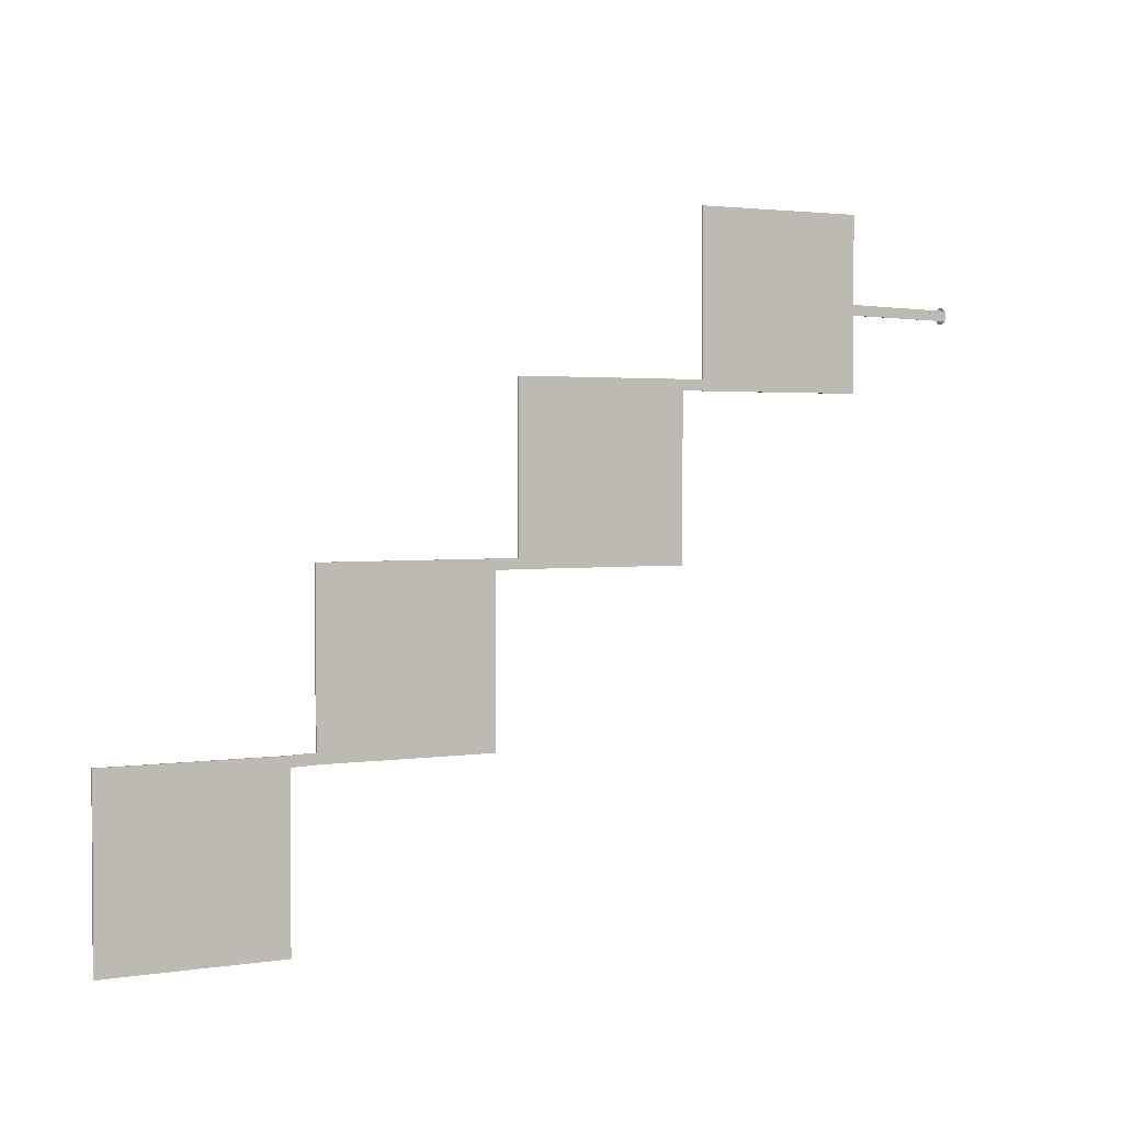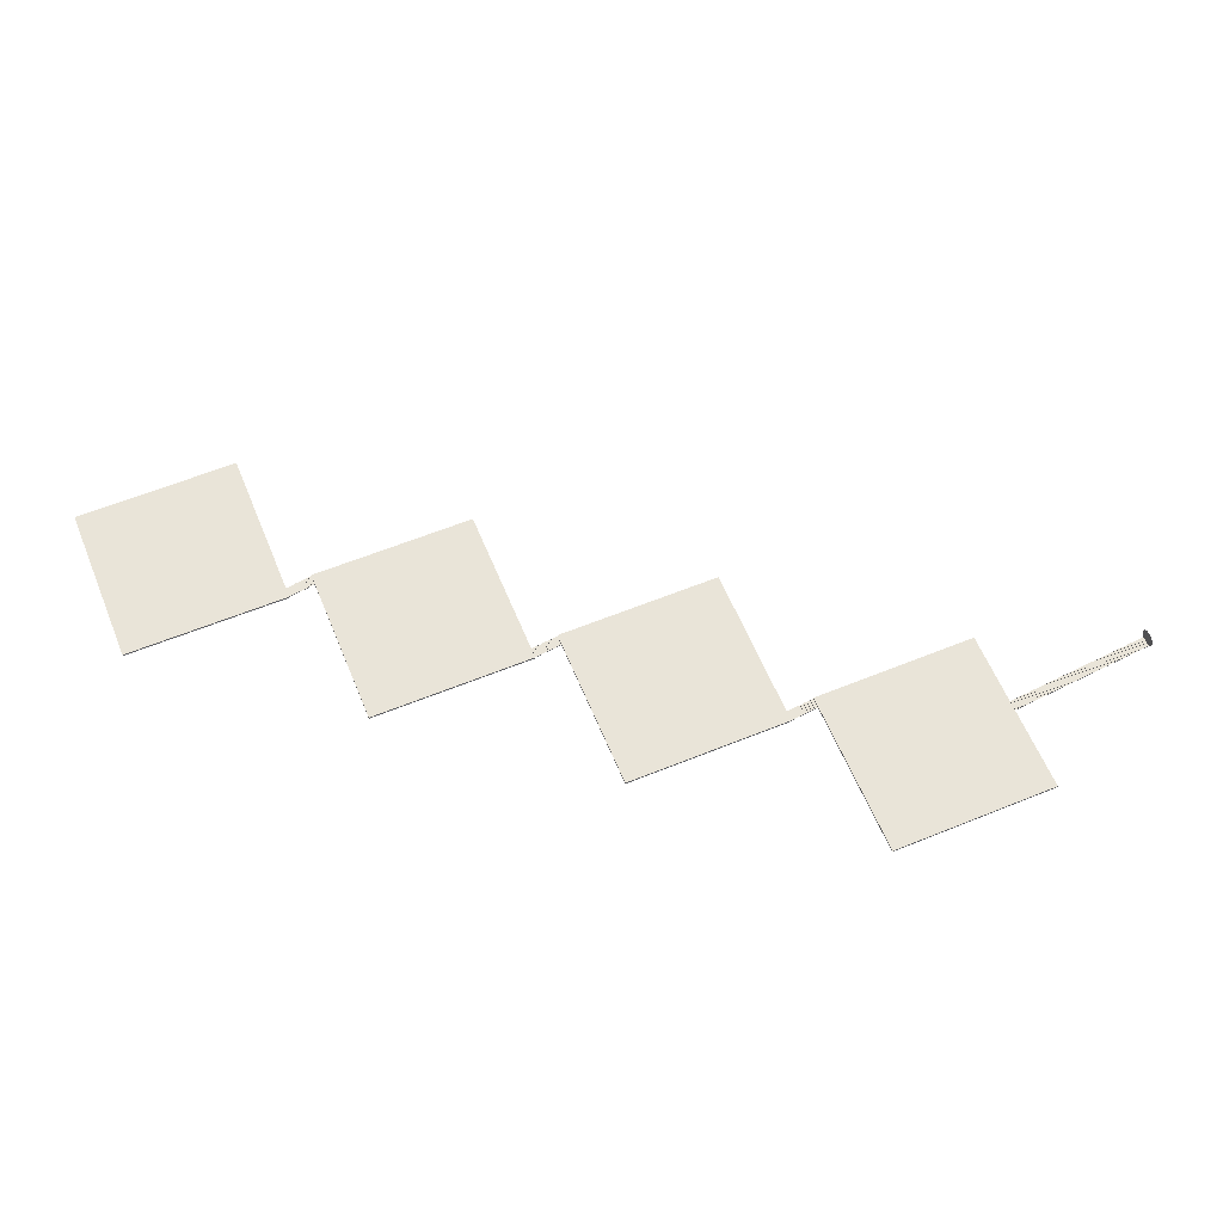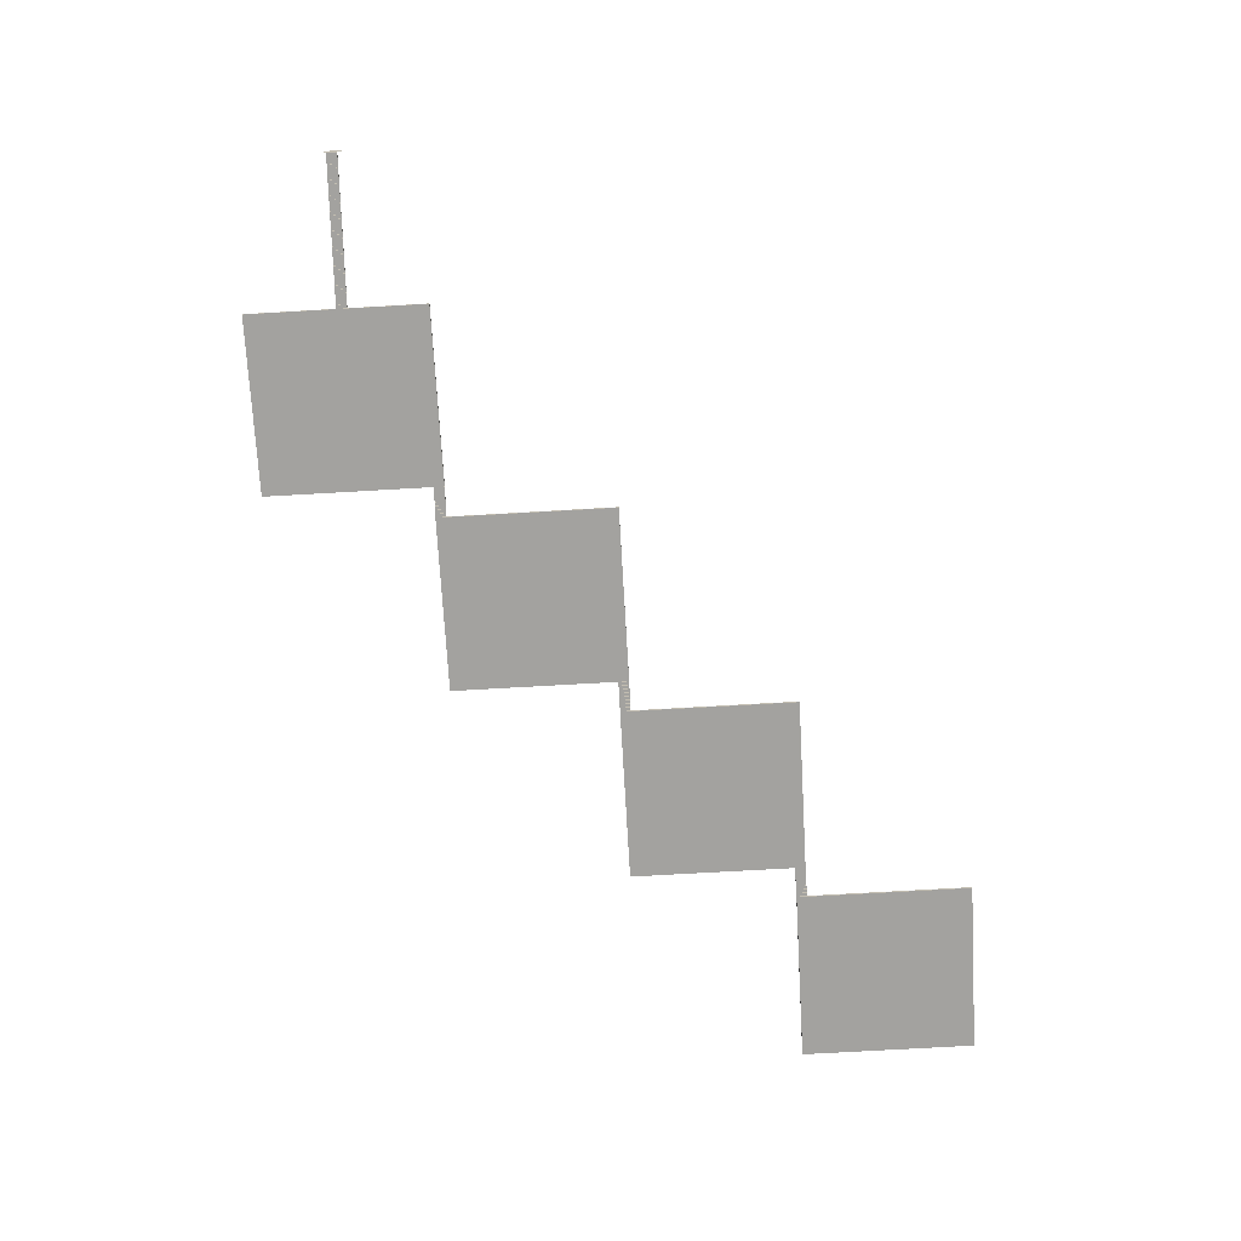
<metadata>
{"format":"obj","ext":"obj","renderer":"f3d","projection":"perspective","resolution":1024,"background":"white","views":[{"elev":2.3,"azim":-29.3,"up":"+Z"},{"elev":60.5,"azim":-22.5,"up":"+Y"},{"elev":-72.5,"azim":93.3,"up":"+Y"}]}
</metadata>
<code>
g Mesh1 Group1 Model
v 264 21.54 164.4
v 264 21.33 163.4
v 264 20.74 162.6
v 264 19.87 162.1
v 264 18.86 162
v 264 17.89 162.3
v 264 17.12 162.9
v 264 17.12 164.4
f 1 2 3 4 5 6 7 8
v 264 17.12 165.9
v 264 17.89 166.6
v 264 18.86 166.9
v 264 19.87 166.8
v 264 20.74 166.2
v 264 21.33 165.4
f 8 9 10 11 12 13 14 1
g Mesh2 Model
v 52 1.06 50
v 52 1.06 47
v 51 1.06 47
v 51 1.06 50
f 15 16 17 18
v 52 0.83 50
v 52 0.83 47
f 19 20 16 15
v 51 0.83 50
v 51 0.83 47
f 20 19 21 22
f 21 19 15 18
f 22 21 18 17
v 50 0.83 47
v 50 0.83 50
f 21 22 23 24
v 51 0.6 50
v 51 0.6 47
f 25 26 22 21
v 50 0.6 50
v 50 0.6 47
f 26 25 27 28
f 27 25 21 24
f 28 27 24 23
v 50 0.6 -2.31e-14
v 0 0.6 -0
v 2.31e-14 0.6 50
f 28 29 30 31 27
v 50 0 50
v 50 0 -2.31e-14
f 32 33 29 28 27
v 2.31e-14 0 50
v 0 0 -0
f 33 32 34 35
f 34 32 27 31
f 35 34 31 30
f 33 35 30 29
f 26 28 23 22
f 20 22 17 16
v 52 1.29 50
v 52 1.29 47
f 16 15 36 37
v 53 1.06 47
v 53 1.06 50
f 38 39 15 16
v 53 1.29 47
v 53 1.29 50
f 39 38 40 41
f 38 16 37 40
f 41 40 37 36
v 54 1.29 47
v 54 1.29 50
f 42 43 41 40
v 54 1.52 47
v 54 1.52 50
f 43 42 44 45
v 53 1.52 47
f 42 40 46 44
v 53 1.52 50
f 40 41 47 46
f 41 43 45 47
f 45 44 46 47
v 54 1.75 50
v 54 1.75 47
f 44 45 48 49
v 55 1.52 47
v 55 1.52 50
f 50 51 45 44
v 55 1.75 47
v 55 1.75 50
f 51 50 52 53
f 50 44 49 52
f 53 52 49 48
v 56 1.75 47
v 56 1.75 50
f 54 55 53 52
v 56 1.98 47
v 56 1.98 50
f 55 54 56 57
v 55 1.98 47
f 54 52 58 56
v 55 1.98 50
f 52 53 59 58
f 53 55 57 59
f 57 56 58 59
v 56 2.21 50
v 56 2.21 47
f 56 57 60 61
v 57 1.98 47
v 57 1.98 50
f 62 63 57 56
v 57 2.21 47
v 57 2.21 50
f 63 62 64 65
f 62 56 61 64
f 65 64 61 60
v 57 2.44 50
v 57 2.44 47
f 64 65 66 67
v 58 2.21 47
v 58 2.21 50
f 68 69 65 64
v 58 2.44 47
v 58 2.44 50
f 69 68 70 71
f 68 64 67 70
f 71 70 67 66
v 58 2.44 97
v 58 3.04 97
v 58 3.04 47
f 70 71 72 73 74
v 108 2.44 47
v 108 2.44 97
f 75 76 72 71 70
v 108 3.04 47
v 108 3.04 94
v 108 3.04 97
f 76 75 77 78 79
f 75 70 74 77
f 78 77 74 73 79
f 72 76 79 73
v 109 3.04 94
v 109 3.04 97
f 80 81 79 78
v 109 3.27 94
v 109 3.27 97
f 81 80 82 83
v 108 3.27 94
f 80 78 84 82
v 108 3.27 97
f 78 79 85 84
f 79 81 83 85
f 83 82 84 85
v 110 3.27 94
v 110 3.27 97
f 86 87 83 82
v 110 3.5 94
v 110 3.5 97
f 87 86 88 89
v 109 3.5 94
f 86 82 90 88
v 109 3.5 97
f 82 83 91 90
f 83 87 89 91
f 89 88 90 91
v 110 3.73 97
v 110 3.73 94
f 88 89 92 93
v 111 3.5 94
v 111 3.5 97
f 94 95 89 88
v 111 3.73 94
v 111 3.73 97
f 95 94 96 97
f 94 88 93 96
f 97 96 93 92
v 111 3.96 97
v 111 3.96 94
f 96 97 98 99
v 112 3.73 94
v 112 3.73 97
f 100 101 97 96
v 112 3.96 94
v 112 3.96 97
f 101 100 102 103
f 100 96 99 102
f 103 102 99 98
v 112 4.19 97
v 112 4.19 94
f 102 103 104 105
v 113 3.96 94
v 113 3.96 97
f 106 107 103 102
v 113 4.19 94
v 113 4.19 97
f 107 106 108 109
f 106 102 105 108
f 109 108 105 104
v 114 4.19 94
v 114 4.19 97
f 110 111 109 108
v 114 4.42 94
v 114 4.42 97
f 111 110 112 113
v 113 4.42 94
f 110 108 114 112
v 113 4.42 97
f 108 109 115 114
f 109 111 113 115
f 113 112 114 115
v 115 4.42 94
v 115 4.42 97
f 116 117 113 112
v 115 4.65 94
v 115 4.65 97
f 117 116 118 119
v 114 4.65 94
f 116 112 120 118
v 114 4.65 97
f 112 113 121 120
f 113 117 119 121
f 119 118 120 121
v 116 4.65 94
v 116 4.65 97
f 122 123 119 118
v 116 4.88 94
v 116 4.88 97
f 123 122 124 125
v 115 4.88 94
f 122 118 126 124
v 115 4.88 97
f 118 119 127 126
f 119 123 125 127
f 125 124 126 127
v 116 4.88 144
v 116 5.48 144
v 116 5.48 94
f 124 125 128 129 130
v 166 4.88 94
v 166 4.88 144
f 131 132 128 125 124
v 166 5.48 94
v 166 5.48 141
v 166 5.48 144
f 132 131 133 134 135
f 131 124 130 133
f 134 133 130 129 135
f 128 132 135 129
v 167 5.48 141
v 167 5.48 144
f 136 137 135 134
v 167 5.71 141
v 167 5.71 144
f 137 136 138 139
v 166 5.71 141
f 136 134 140 138
v 166 5.71 144
f 134 135 141 140
f 135 137 139 141
f 139 138 140 141
v 167 5.94 144
v 167 5.94 141
f 138 139 142 143
v 168 5.71 141
v 168 5.71 144
f 144 145 139 138
v 168 5.94 141
v 168 5.94 144
f 145 144 146 147
f 144 138 143 146
f 147 146 143 142
v 169 5.94 141
v 169 5.94 144
f 148 149 147 146
v 169 6.17 141
v 169 6.17 144
f 149 148 150 151
v 168 6.17 141
f 148 146 152 150
v 168 6.17 144
f 146 147 153 152
f 147 149 151 153
f 151 150 152 153
v 169 6.4 144
v 169 6.4 141
f 150 151 154 155
v 170 6.17 141
v 170 6.17 144
f 156 157 151 150
v 170 6.4 141
v 170 6.4 144
f 157 156 158 159
f 156 150 155 158
f 159 158 155 154
v 170 6.63 144
v 170 6.63 141
f 158 159 160 161
v 171 6.4 141
v 171 6.4 144
f 162 163 159 158
v 171 6.63 141
v 171 6.63 144
f 163 162 164 165
f 162 158 161 164
f 165 164 161 160
v 172 6.63 141
v 172 6.63 144
f 166 167 165 164
v 172 6.86 141
v 172 6.86 144
f 167 166 168 169
v 171 6.86 141
f 166 164 170 168
v 171 6.86 144
f 164 165 171 170
f 165 167 169 171
f 169 168 170 171
v 173 6.86 141
v 173 6.86 144
f 172 173 169 168
v 173 7.09 141
v 173 7.09 144
f 173 172 174 175
v 172 7.09 141
f 172 168 176 174
v 172 7.09 144
f 168 169 177 176
f 169 173 175 177
f 175 174 176 177
v 174 7.09 141
v 174 7.09 144
f 178 179 175 174
v 174 7.32 141
v 174 7.32 144
f 179 178 180 181
v 173 7.32 141
f 178 174 182 180
v 173 7.32 144
f 174 175 183 182
f 175 179 181 183
f 181 180 182 183
v 224 7.32 141
v 224 7.32 191
v 174 7.32 191
f 184 185 186 181 180
v 224 7.92 141
v 224 7.92 162.9
v 224 7.92 165.9
v 224 7.92 191
f 185 184 187 188 189 190
v 174 7.92 141
f 184 180 191 187
v 174 7.92 191
f 180 181 186 192 191
f 186 185 190 192
f 188 187 191 192 190 189
v 225 7.92 162.9
v 225 7.92 165.9
f 193 194 189 188
v 225 8.15 162.9
v 225 8.15 165.9
f 194 193 195 196
v 224 8.15 162.9
f 193 188 197 195
v 224 8.15 165.9
f 188 189 198 197
f 189 194 196 198
f 196 195 197 198
v 226 8.15 162.9
v 226 8.15 165.9
f 199 200 196 195
v 226 8.38 162.9
v 226 8.38 165.9
f 200 199 201 202
v 225 8.38 162.9
f 199 195 203 201
v 225 8.38 165.9
f 195 196 204 203
f 196 200 202 204
f 202 201 203 204
v 226 8.61 165.9
v 226 8.61 162.9
f 201 202 205 206
v 227 8.38 162.9
v 227 8.38 165.9
f 207 208 202 201
v 227 8.61 162.9
v 227 8.61 165.9
f 208 207 209 210
f 207 201 206 209
f 210 209 206 205
v 227 8.84 165.9
v 227 8.84 162.9
f 209 210 211 212
v 228 8.61 162.9
v 228 8.61 165.9
f 213 214 210 209
v 228 8.84 162.9
v 228 8.84 165.9
f 214 213 215 216
f 213 209 212 215
f 216 215 212 211
v 229 8.84 162.9
v 229 8.84 165.9
f 217 218 216 215
v 229 9.07 162.9
v 229 9.07 165.9
f 218 217 219 220
v 228 9.07 162.9
f 217 215 221 219
v 228 9.07 165.9
f 215 216 222 221
f 216 218 220 222
f 220 219 221 222
v 230 9.07 162.9
v 230 9.07 165.9
f 223 224 220 219
v 230 9.3 162.9
v 230 9.3 165.9
f 224 223 225 226
v 229 9.3 162.9
f 223 219 227 225
v 229 9.3 165.9
f 219 220 228 227
f 220 224 226 228
f 226 225 227 228
v 231 9.3 162.9
v 231 9.3 165.9
f 229 230 226 225
v 231 9.53 162.9
v 231 9.53 165.9
f 230 229 231 232
v 230 9.53 162.9
f 229 225 233 231
v 230 9.53 165.9
f 225 226 234 233
f 226 230 232 234
f 232 231 233 234
v 231 9.76 165.9
v 231 9.76 162.9
f 231 232 235 236
v 232 9.53 162.9
v 232 9.53 165.9
f 237 238 232 231
v 232 9.76 162.9
v 232 9.76 165.9
f 238 237 239 240
f 237 231 236 239
f 240 239 236 235
v 232 9.99 165.9
v 232 9.99 162.9
f 239 240 241 242
v 233 9.76 162.9
v 233 9.76 165.9
f 243 244 240 239
v 233 9.99 162.9
v 233 9.99 165.9
f 244 243 245 246
f 243 239 242 245
f 246 245 242 241
v 233 10.22 165.9
v 233 10.22 162.9
f 245 246 247 248
v 234 9.99 162.9
v 234 9.99 165.9
f 249 250 246 245
v 234 10.22 162.9
v 234 10.22 165.9
f 250 249 251 252
f 249 245 248 251
f 252 251 248 247
v 235 10.22 162.9
v 235 10.22 165.9
f 253 254 252 251
v 235 10.45 162.9
v 235 10.45 165.9
f 254 253 255 256
v 234 10.45 162.9
f 253 251 257 255
v 234 10.45 165.9
f 251 252 258 257
f 252 254 256 258
f 256 255 257 258
v 236 10.45 162.9
v 236 10.45 165.9
f 259 260 256 255
v 236 10.68 162.9
v 236 10.68 165.9
f 260 259 261 262
v 235 10.68 162.9
f 259 255 263 261
v 235 10.68 165.9
f 255 256 264 263
f 256 260 262 264
f 262 261 263 264
v 236 10.91 165.9
v 236 10.91 162.9
f 261 262 265 266
v 237 10.68 162.9
v 237 10.68 165.9
f 267 268 262 261
v 237 10.91 162.9
v 237 10.91 165.9
f 268 267 269 270
f 267 261 266 269
f 270 269 266 265
v 237 11.14 165.9
v 237 11.14 162.9
f 269 270 271 272
v 238 10.91 162.9
v 238 10.91 165.9
f 273 274 270 269
v 238 11.14 162.9
v 238 11.14 165.9
f 274 273 275 276
f 273 269 272 275
f 276 275 272 271
v 239 11.14 162.9
v 239 11.14 165.9
f 277 278 276 275
v 239 11.37 162.9
v 239 11.37 165.9
f 278 277 279 280
v 238 11.37 162.9
f 277 275 281 279
v 238 11.37 165.9
f 275 276 282 281
f 276 278 280 282
f 280 279 281 282
v 240 11.37 162.9
v 240 11.37 165.9
f 283 284 280 279
v 240 11.6 162.9
v 240 11.6 165.9
f 284 283 285 286
v 239 11.6 162.9
f 283 279 287 285
v 239 11.6 165.9
f 279 280 288 287
f 280 284 286 288
f 286 285 287 288
v 240 11.83 165.9
v 240 11.83 162.9
f 285 286 289 290
v 241 11.6 162.9
v 241 11.6 165.9
f 291 292 286 285
v 241 11.83 162.9
v 241 11.83 165.9
f 292 291 293 294
f 291 285 290 293
f 294 293 290 289
v 241 12.06 165.9
v 241 12.06 162.9
f 293 294 295 296
v 242 11.83 162.9
v 242 11.83 165.9
f 297 298 294 293
v 242 12.06 162.9
v 242 12.06 165.9
f 298 297 299 300
f 297 293 296 299
f 300 299 296 295
v 243 12.06 162.9
v 243 12.06 165.9
f 301 302 300 299
v 243 12.29 162.9
v 243 12.29 165.9
f 302 301 303 304
v 242 12.29 162.9
f 301 299 305 303
v 242 12.29 165.9
f 299 300 306 305
f 300 302 304 306
f 304 303 305 306
v 243 12.52 165.9
v 243 12.52 162.9
f 303 304 307 308
v 244 12.29 162.9
v 244 12.29 165.9
f 309 310 304 303
v 244 12.52 162.9
v 244 12.52 165.9
f 310 309 311 312
f 309 303 308 311
f 312 311 308 307
v 244 12.75 165.9
v 244 12.75 162.9
f 311 312 313 314
v 245 12.52 162.9
v 245 12.52 165.9
f 315 316 312 311
v 245 12.75 162.9
v 245 12.75 165.9
f 316 315 317 318
f 315 311 314 317
f 318 317 314 313
v 246 12.75 162.9
v 246 12.75 165.9
f 319 320 318 317
v 246 12.98 162.9
v 246 12.98 165.9
f 320 319 321 322
v 245 12.98 162.9
f 319 317 323 321
v 245 12.98 165.9
f 317 318 324 323
f 318 320 322 324
f 322 321 323 324
v 247 12.98 162.9
v 247 12.98 165.9
f 325 326 322 321
v 247 13.21 162.9
v 247 13.21 165.9
f 326 325 327 328
v 246 13.21 162.9
f 325 321 329 327
v 246 13.21 165.9
f 321 322 330 329
f 322 326 328 330
f 328 327 329 330
v 247 13.44 165.9
v 247 13.44 162.9
f 327 328 331 332
v 248 13.21 162.9
v 248 13.21 165.9
f 333 334 328 327
v 248 13.44 162.9
v 248 13.44 165.9
f 334 333 335 336
f 333 327 332 335
f 336 335 332 331
v 248 13.67 165.9
v 248 13.67 162.9
f 335 336 337 338
v 249 13.44 162.9
v 249 13.44 165.9
f 339 340 336 335
v 249 13.67 162.9
v 249 13.67 165.9
f 340 339 341 342
f 339 335 338 341
f 342 341 338 337
v 249 13.9 165.9
v 249 13.9 162.9
f 341 342 343 344
v 250 13.67 162.9
v 250 13.67 165.9
f 345 346 342 341
v 250 13.9 162.9
v 250 13.9 165.9
f 346 345 347 348
f 345 341 344 347
f 348 347 344 343
v 251 13.9 162.9
v 251 13.9 165.9
f 349 350 348 347
v 251 14.13 162.9
v 251 14.13 165.9
f 350 349 351 352
v 250 14.13 162.9
f 349 347 353 351
v 250 14.13 165.9
f 347 348 354 353
f 348 350 352 354
f 352 351 353 354
v 252 14.13 162.9
v 252 14.13 165.9
f 355 356 352 351
v 252 14.36 162.9
v 252 14.36 165.9
f 356 355 357 358
v 251 14.36 162.9
f 355 351 359 357
v 251 14.36 165.9
f 351 352 360 359
f 352 356 358 360
f 358 357 359 360
v 252 14.59 165.9
v 252 14.59 162.9
f 357 358 361 362
v 253 14.36 162.9
v 253 14.36 165.9
f 363 364 358 357
v 253 14.59 162.9
v 253 14.59 165.9
f 364 363 365 366
f 363 357 362 365
f 366 365 362 361
v 253 14.82 165.9
v 253 14.82 162.9
f 365 366 367 368
v 254 14.59 162.9
v 254 14.59 165.9
f 369 370 366 365
v 254 14.82 162.9
v 254 14.82 165.9
f 370 369 371 372
f 369 365 368 371
f 372 371 368 367
v 254 15.05 165.9
v 254 15.05 162.9
f 371 372 373 374
v 255 14.82 162.9
v 255 14.82 165.9
f 375 376 372 371
v 255 15.05 162.9
v 255 15.05 165.9
f 376 375 377 378
f 375 371 374 377
f 378 377 374 373
v 256 15.05 162.9
v 256 15.05 165.9
f 379 380 378 377
v 256 15.28 162.9
v 256 15.28 165.9
f 380 379 381 382
v 255 15.28 162.9
f 379 377 383 381
v 255 15.28 165.9
f 377 378 384 383
f 378 380 382 384
f 382 381 383 384
v 256 15.51 165.9
v 256 15.51 162.9
f 381 382 385 386
v 257 15.28 162.9
v 257 15.28 165.9
f 387 388 382 381
v 257 15.51 162.9
v 257 15.51 165.9
f 388 387 389 390
f 387 381 386 389
f 390 389 386 385
v 257 15.74 165.9
v 257 15.74 162.9
f 389 390 391 392
v 258 15.51 162.9
v 258 15.51 165.9
f 393 394 390 389
v 258 15.74 162.9
v 258 15.74 165.9
f 394 393 395 396
f 393 389 392 395
f 396 395 392 391
v 259 15.74 162.9
v 259 15.74 165.9
f 397 398 396 395
v 259 15.97 162.9
v 259 15.97 165.9
f 398 397 399 400
v 258 15.97 162.9
f 397 395 401 399
v 258 15.97 165.9
f 395 396 402 401
f 396 398 400 402
f 400 399 401 402
v 260 15.97 162.9
v 260 15.97 165.9
f 403 404 400 399
v 260 16.2 162.9
v 260 16.2 165.9
f 404 403 405 406
v 259 16.2 162.9
f 403 399 407 405
v 259 16.2 165.9
f 399 400 408 407
f 400 404 406 408
f 406 405 407 408
v 261 16.2 162.9
v 261 16.2 165.9
f 409 410 406 405
v 261 16.43 162.9
v 261 16.43 165.9
f 410 409 411 412
v 260 16.43 162.9
f 409 405 413 411
v 260 16.43 165.9
f 405 406 414 413
f 406 410 412 414
f 412 411 413 414
v 262 16.43 162.9
v 262 16.43 165.9
f 415 416 412 411
v 262 16.66 162.9
v 262 16.66 165.9
f 416 415 417 418
v 261 16.66 162.9
f 415 411 419 417
v 261 16.66 165.9
f 411 412 420 419
f 412 416 418 420
f 418 417 419 420
v 262 16.89 165.9
v 262 16.89 162.9
f 417 418 421 422
v 263 16.66 162.9
v 263 16.66 165.9
f 423 424 418 417
v 263 16.89 162.9
v 263 16.89 165.9
f 424 423 425 426
f 423 417 422 425
f 426 425 422 421
v 263 17.12 165.9
v 263 17.12 162.9
f 425 426 427 428
v 264 16.89 162.9
v 264 16.89 165.9
f 429 430 426 425
v 264 17.12 162.9
v 264 17.12 164.4
v 264 17.12 165.9
f 430 429 431 432 433
f 429 425 428 431
f 432 431 428 427 433
f 426 430 433 427
f 418 424 426 421
f 390 394 396 391
f 382 388 390 385
f 372 376 378 373
f 366 370 372 367
f 358 364 366 361
f 342 346 348 343
f 336 340 342 337
f 328 334 336 331
f 312 316 318 313
f 304 310 312 307
f 294 298 300 295
f 286 292 294 289
f 270 274 276 271
f 262 268 270 265
f 246 250 252 247
f 240 244 246 241
f 232 238 240 235
f 210 214 216 211
f 202 208 210 205
f 159 163 165 160
f 151 157 159 154
f 139 145 147 142
f 103 107 109 104
f 97 101 103 98
f 89 95 97 92
f 65 69 71 66
f 57 63 65 60
f 45 51 53 48
f 15 39 41 36

</code>
